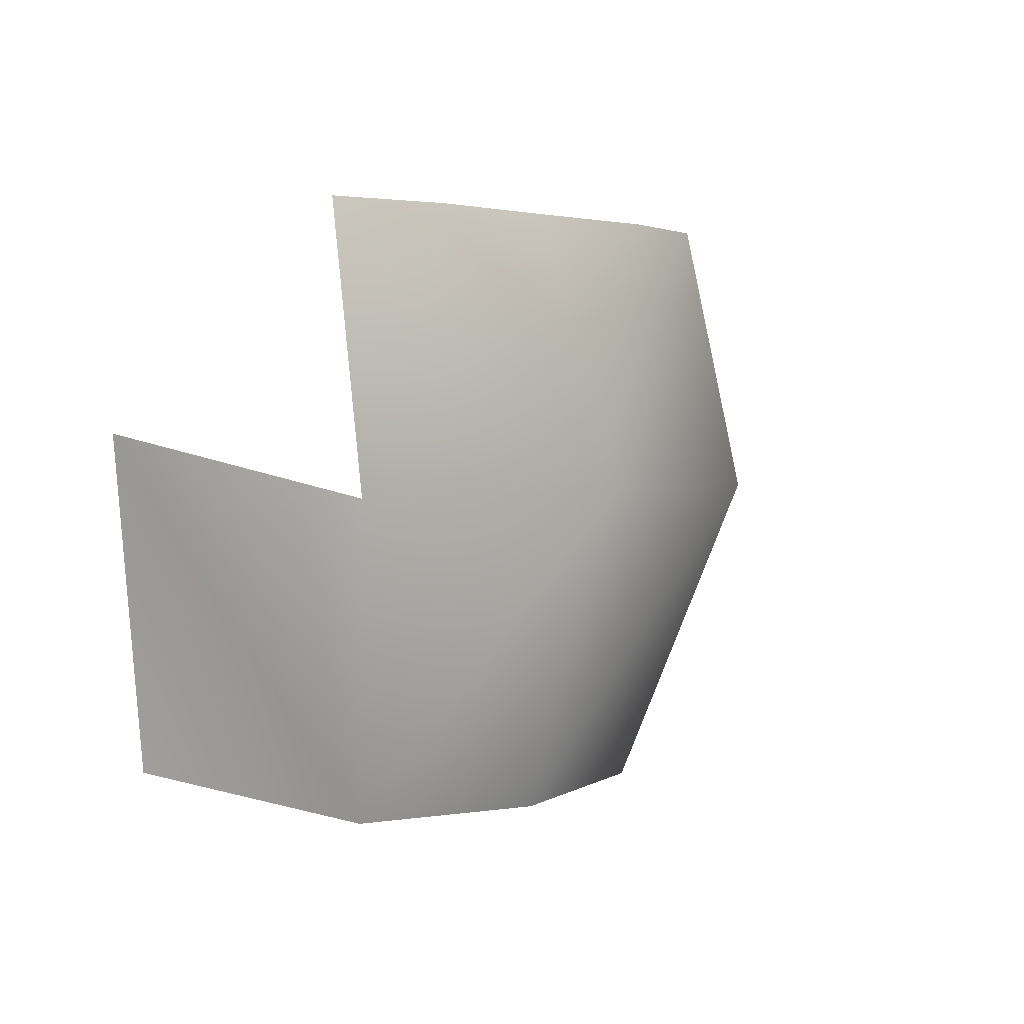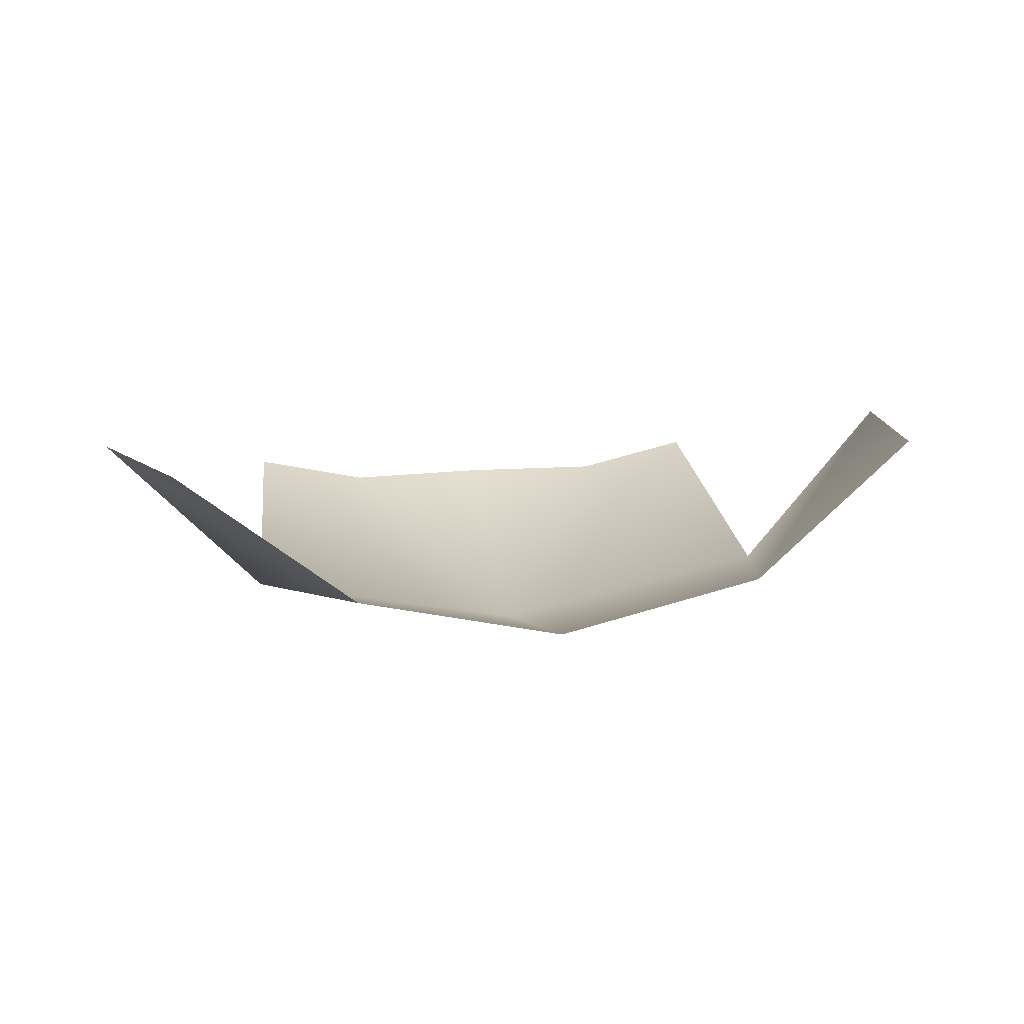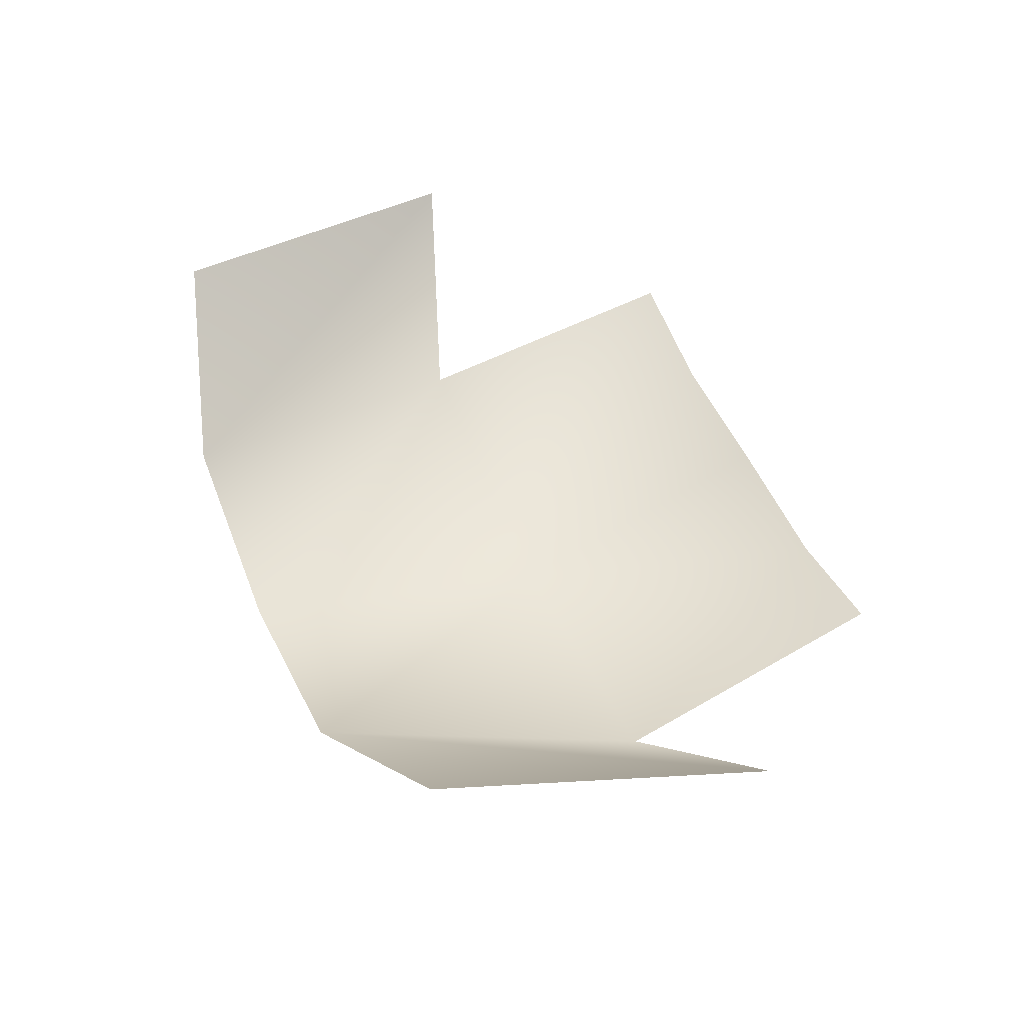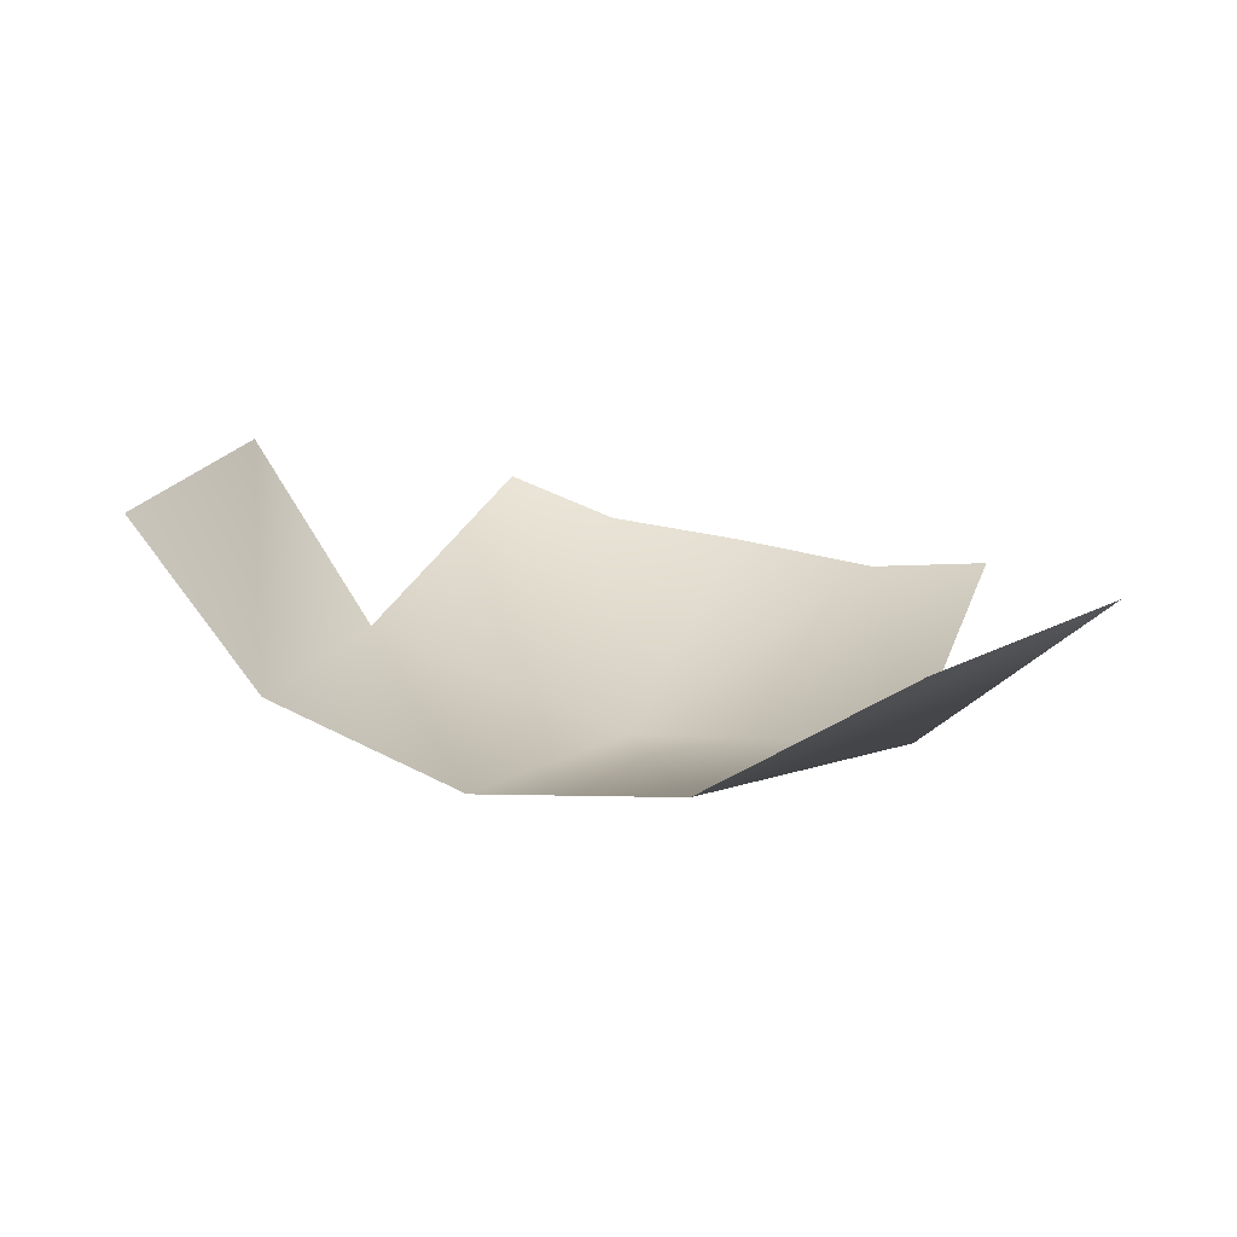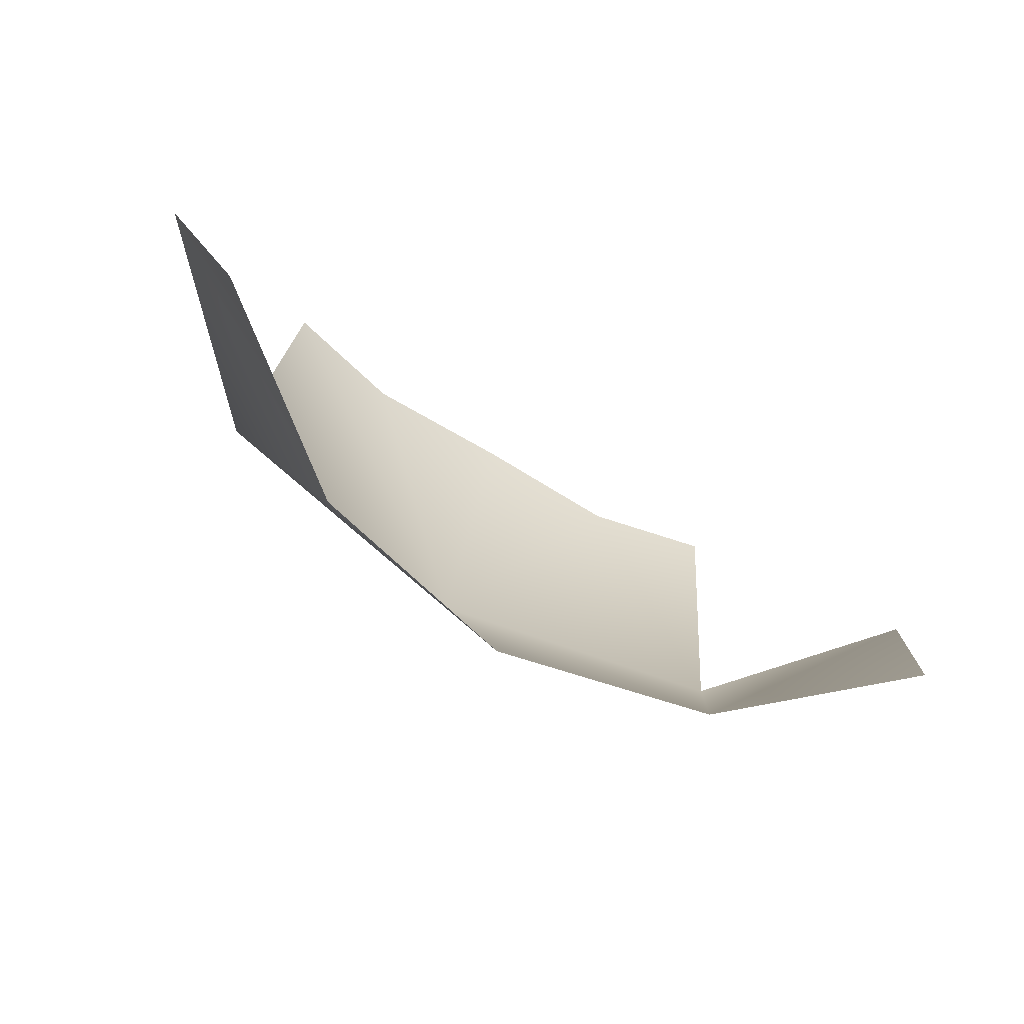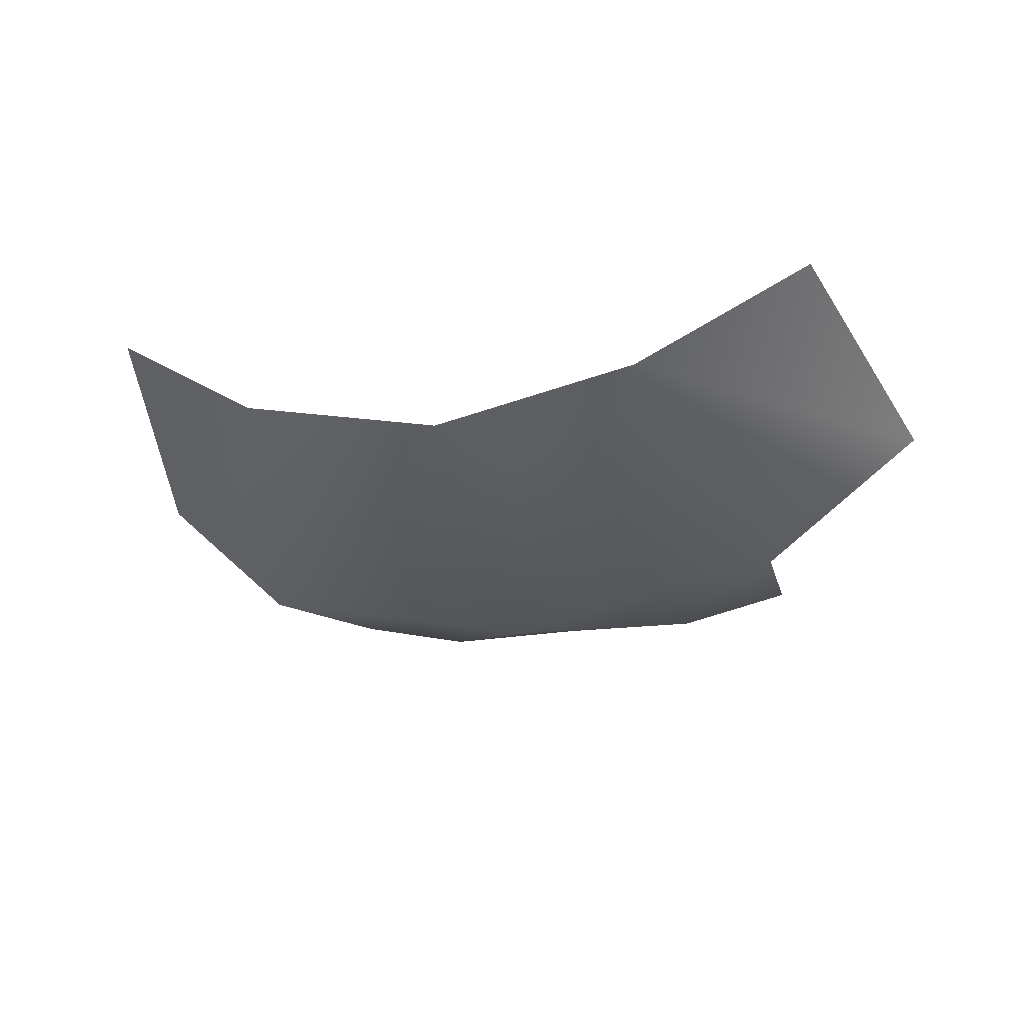
<metadata>
{"format":"obj","ext":"obj","renderer":"f3d","projection":"perspective","resolution":1024,"background":"white","views":[{"elev":2.5,"azim":132.7,"up":"+Y"},{"elev":18.7,"azim":-9.4,"up":"+Z"},{"elev":52.0,"azim":66.9,"up":"+Z"},{"elev":26.5,"azim":24.7,"up":"+Z"},{"elev":-69.9,"azim":-31.1,"up":"+Y"},{"elev":-21.9,"azim":14.5,"up":"+Z"}]}
</metadata>
<code>
o D83C_FL
v -15.21 -49.44 -2.008
v -15.95 -49.42 -1.843
v -16.27 -48.23 -2.201
v -15.21 -49.44 -2.008
v -16.27 -48.23 -2.201
v -15.21 -48.23 -2.415
v -15.21 -47.19 -2.074
v -14.66 -47.19 -2.083
v -15.21 -48.23 -2.415
v -14.47 -49.42 -1.843
v -14.15 -48.23 -2.201
v -13.55 -48.01 -1.632
v -14.47 -49.42 -1.843
v -13.55 -48.01 -1.632
v -13.83 -49.21 -1.404
v -16.2 -47.19 -1.982
v -15.75 -47.19 -2.083
v -15.21 -48.23 -2.415
v -16.2 -47.19 -1.982
v -15.21 -48.23 -2.415
v -16.27 -48.23 -2.201
v -16.87 -48.01 -1.632
v -16.27 -48.23 -2.201
v -15.95 -49.42 -1.843
v -16.87 -48.01 -1.632
v -15.95 -49.42 -1.843
v -16.58 -49.21 -1.404
v -15.21 -48.23 -2.415
v -14.15 -48.23 -2.201
v -14.47 -49.42 -1.843
v -15.21 -48.23 -2.415
v -14.47 -49.42 -1.843
v -15.21 -49.44 -2.008
v -15.21 -48.23 -2.415
v -15.75 -47.19 -2.083
v -15.21 -47.19 -2.074
v -14.15 -48.23 -2.201
v -15.21 -48.23 -2.415
v -14.66 -47.19 -2.083
v -14.15 -48.23 -2.201
v -14.66 -47.19 -2.083
v -14.22 -47.19 -1.982
f 1 2 3
f 4 5 6
f 7 8 9
f 10 11 12
f 13 14 15
f 16 17 18
f 19 20 21
f 22 23 24
f 25 26 27
f 28 29 30
f 31 32 33
f 34 35 36
f 37 38 39
f 40 41 42

</code>
